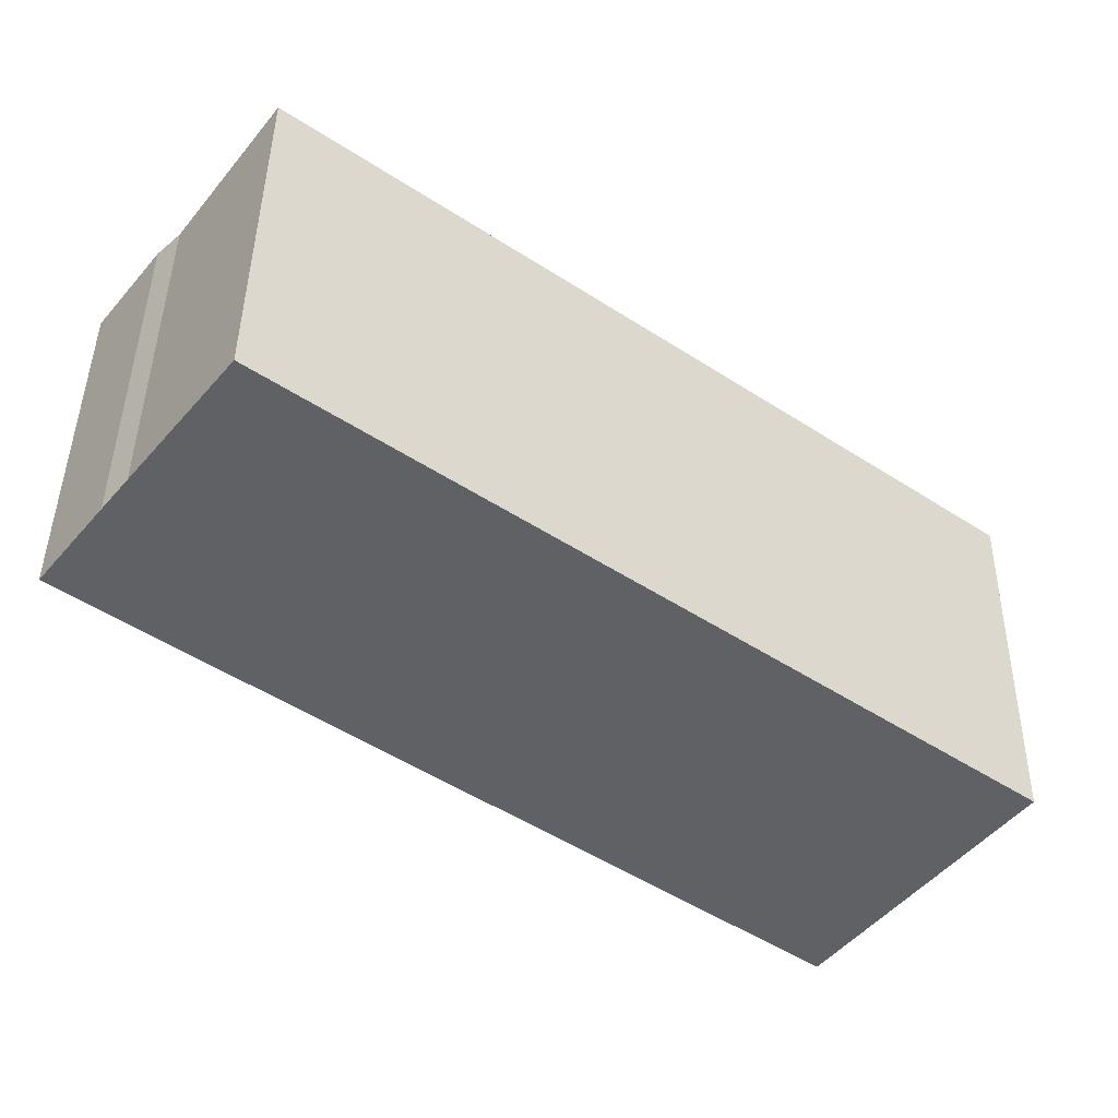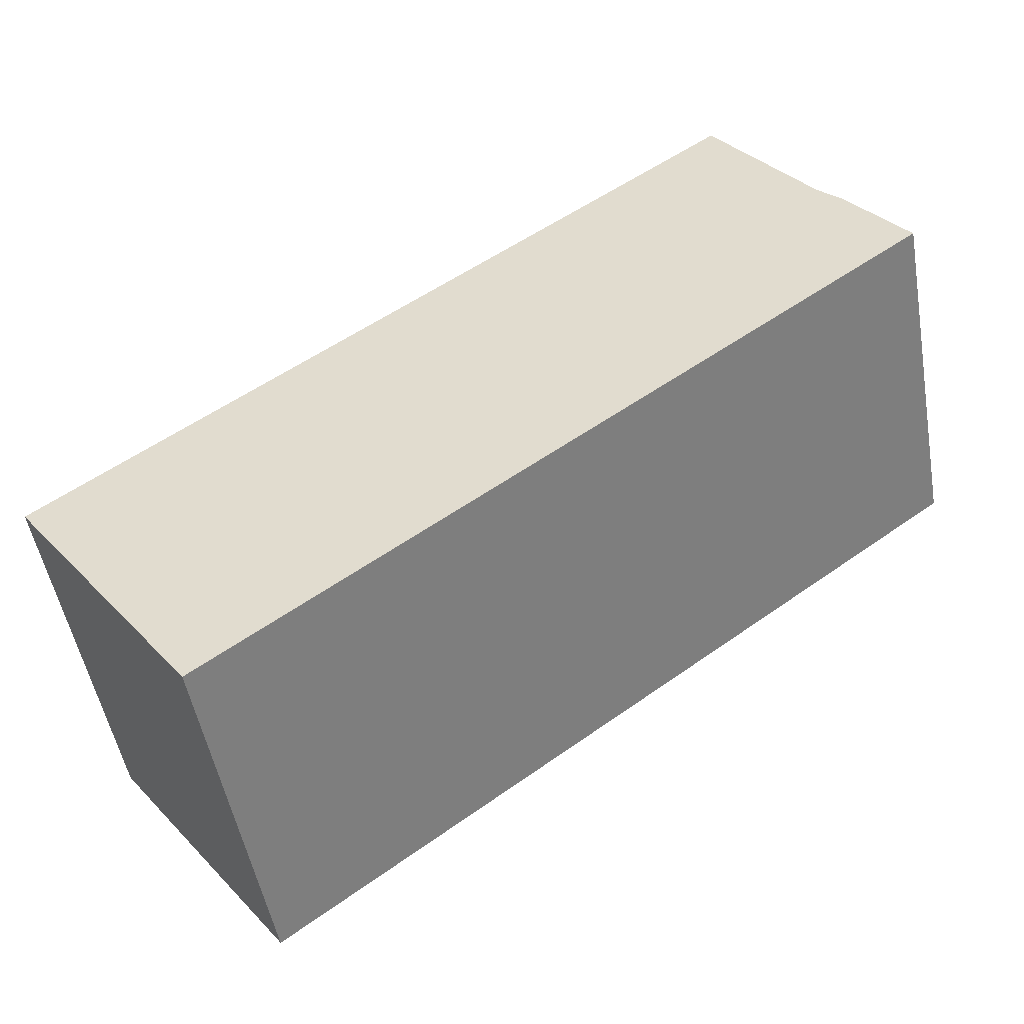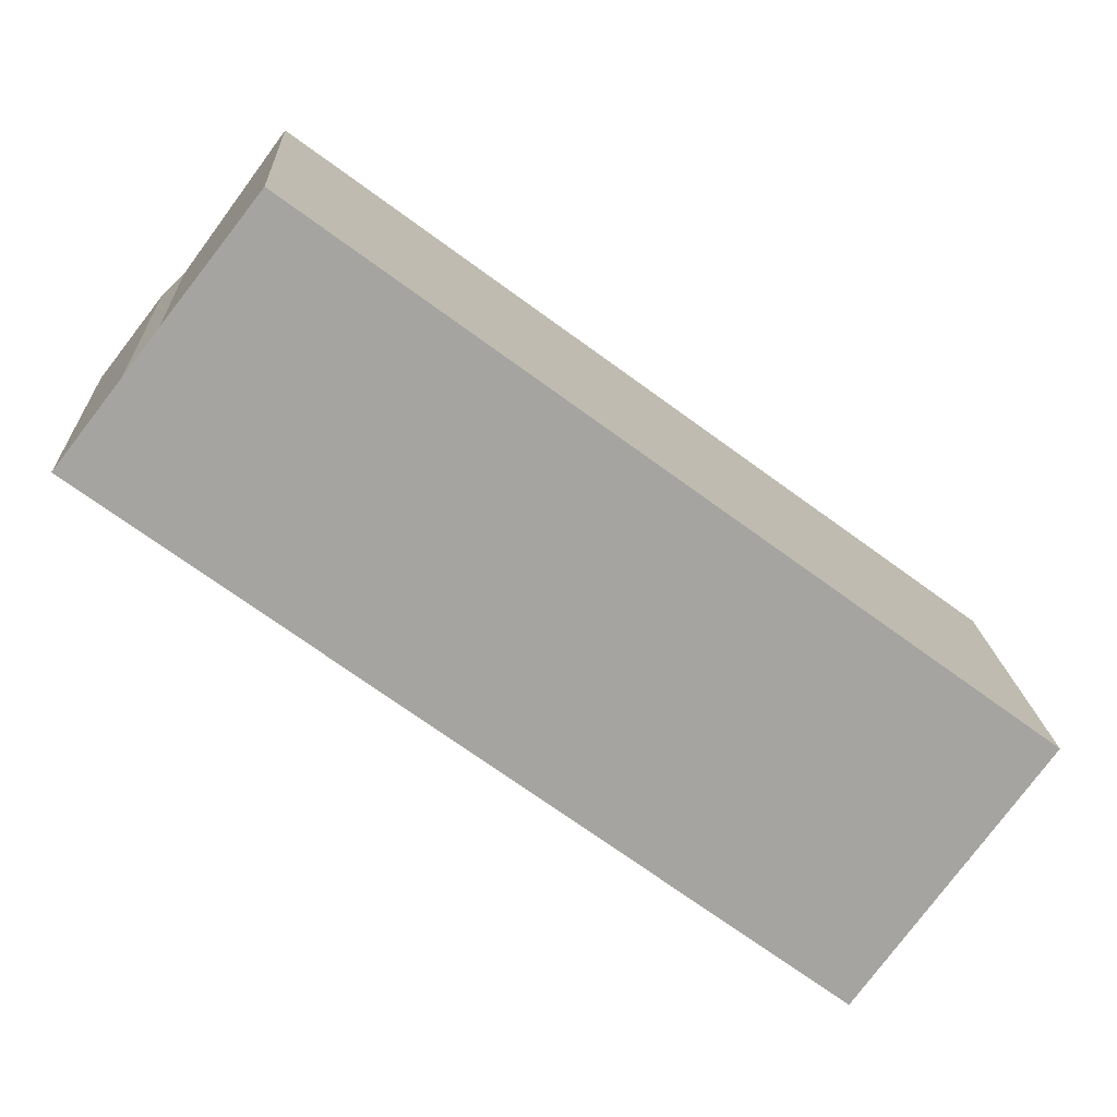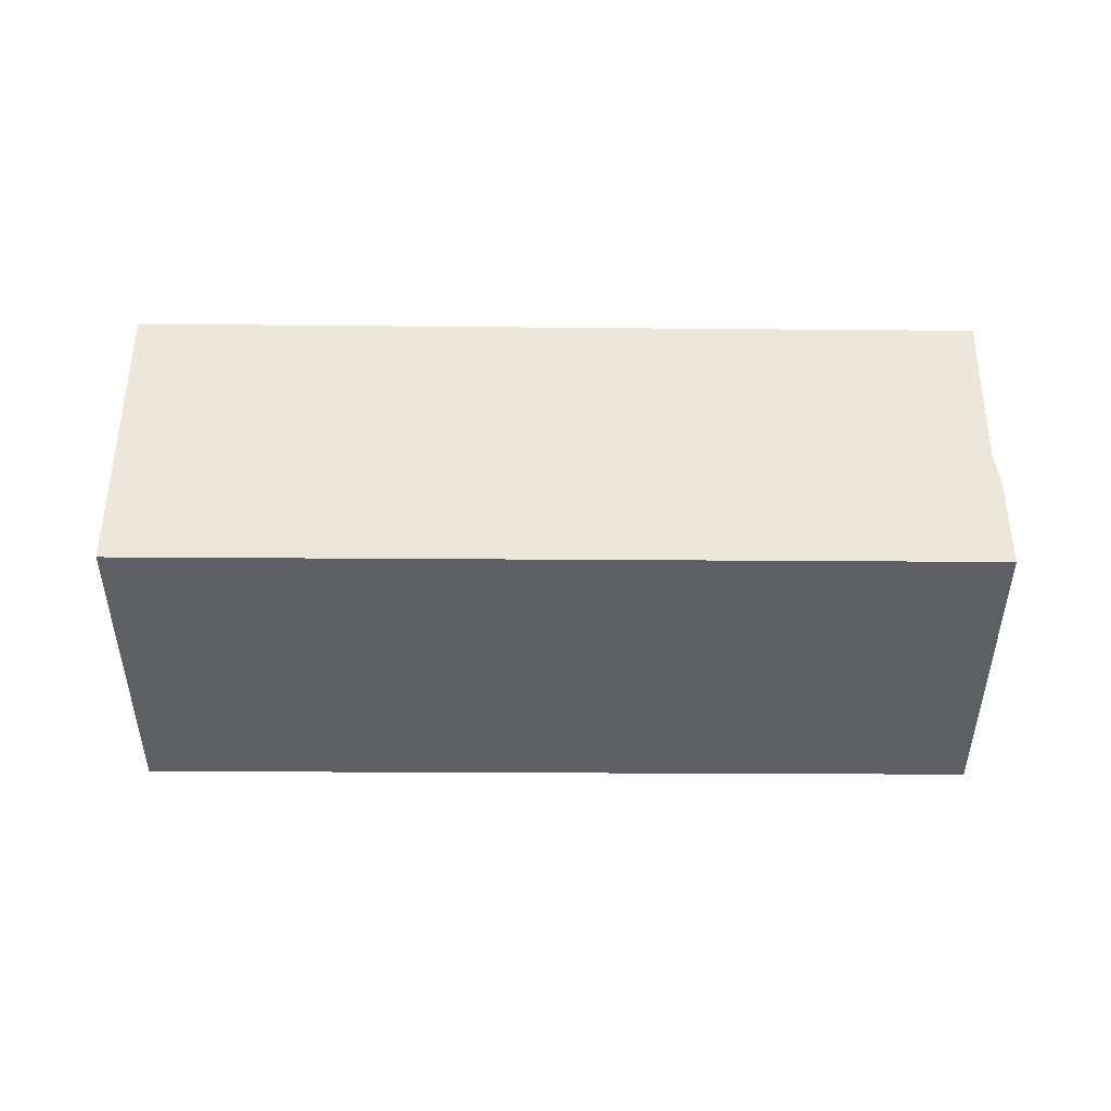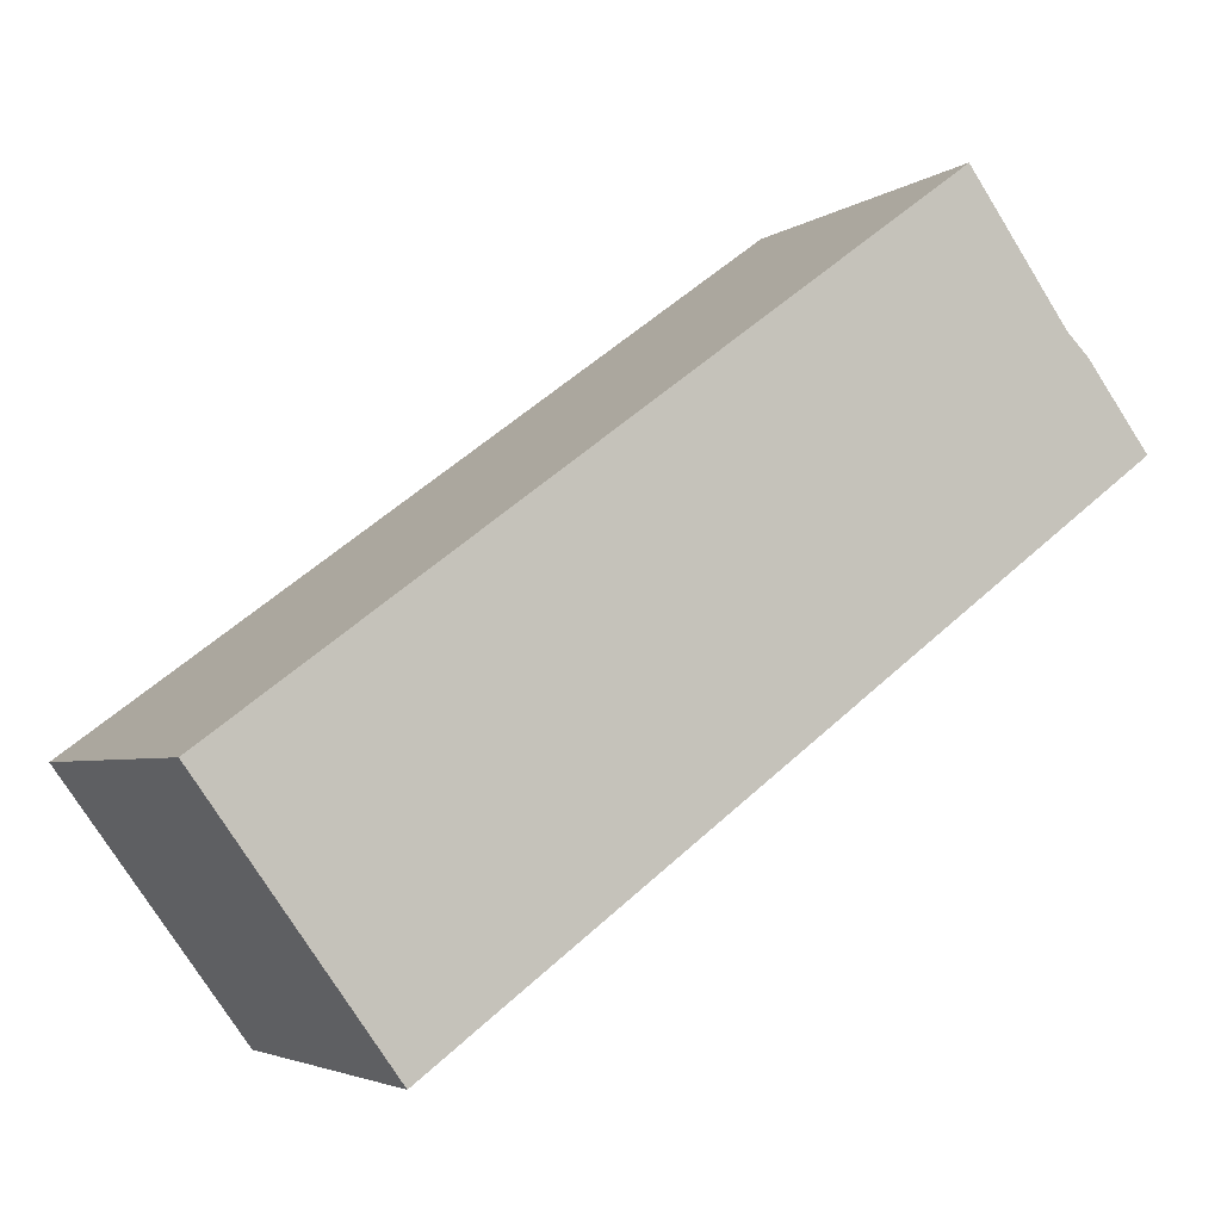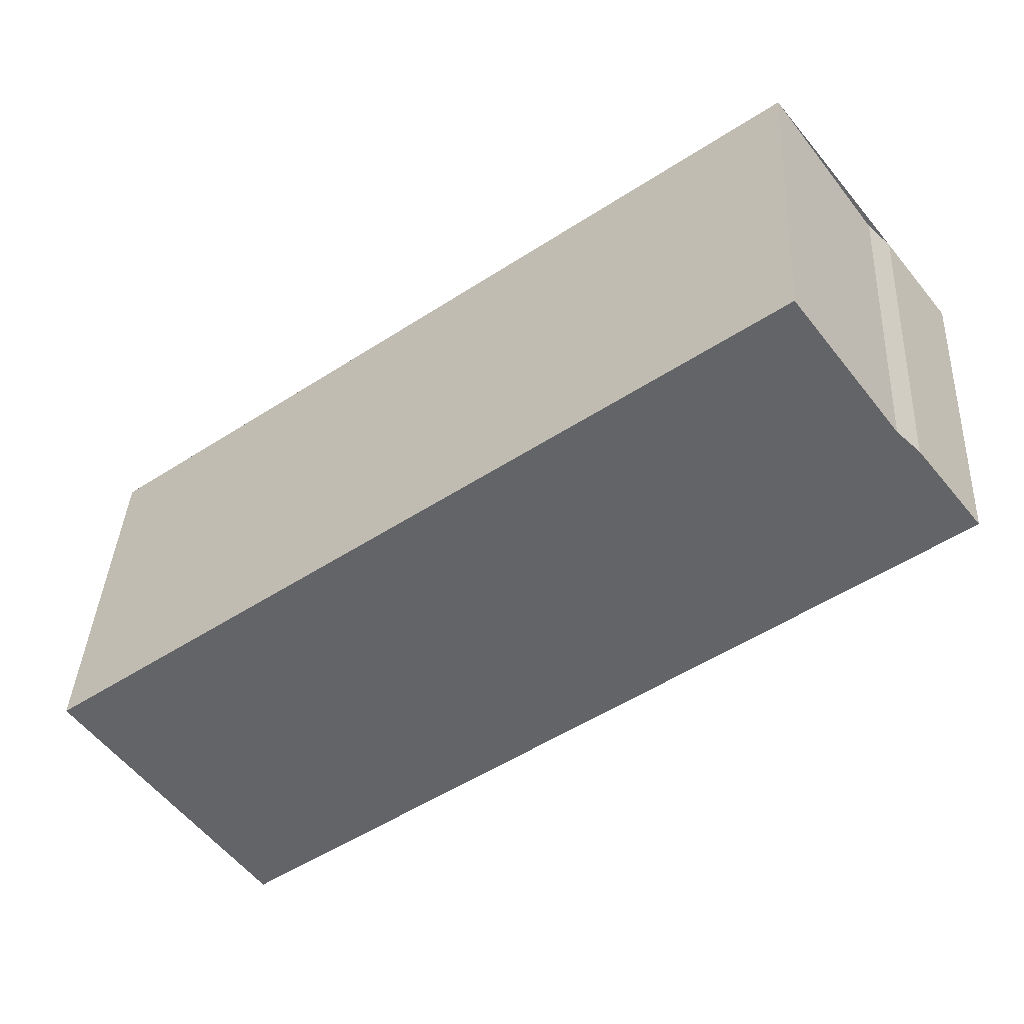
<metadata>
{"format":"obj","ext":"obj","renderer":"f3d","projection":"perspective","resolution":1024,"background":"white","views":[{"elev":43.0,"azim":-179.2,"up":"+Y"},{"elev":-50.4,"azim":10.0,"up":"+Y"},{"elev":17.0,"azim":176.7,"up":"+Y"},{"elev":50.3,"azim":36.9,"up":"+Z"},{"elev":-3.8,"azim":-26.3,"up":"+Y"},{"elev":37.9,"azim":3.0,"up":"+Y"}]}
</metadata>
<code>
v -552.4 -1318 2.646
v -547.3 -1315 2.629
v -546.6 -1316 2.609
v -546.4 -1316 2.605
v -546 -1316 2.594
v -551 -1320 2.611
v -547 -1315 2.62
v -546 -1316 2.594
v -546 -1316 2.594
v -546 -1316 2.594
v -551 -1320 2.611
v -547.3 -1315 2.629
v -552.4 -1318 2.646
v -552.3 -1318 2.646
v -551 -1320 2.611
v -552.3 -1318 2.646
v -551 -1320 2.611
v -552.3 -1318 2.646
v -552.4 -1318 2.646
v -552.4 -1318 -4.441e-16
v -552.3 -1318 0
v -547.3 -1315 2.629
v -547.3 -1315 2.629
v -547.3 -1315 0
v -547.3 -1315 0
v -546.4 -1316 2.605
v -546.6 -1316 2.609
v -546.6 -1316 0
v -546.4 -1316 0
v -546 -1316 2.594
v -546.4 -1316 2.605
v -546.4 -1316 0
v -546 -1316 -4.441e-16
v -546 -1316 2.594
v -546 -1316 2.594
v -546 -1316 0
v -546 -1316 0
v -551 -1320 2.611
v -551 -1320 2.611
v -551 -1320 0
v -551 -1320 0
v -546.6 -1316 2.609
v -547 -1315 2.62
v -547 -1315 0
v -546.6 -1316 0
v -551 -1320 2.611
v -546 -1316 2.594
v -546 -1316 0
v -551 -1320 0
v -546 -1316 2.594
v -546 -1316 2.594
v -546 -1316 -4.441e-16
v -546 -1316 0
v -552.4 -1318 2.646
v -551 -1320 2.611
v -551 -1320 0
v -552.4 -1318 0
v -547 -1315 2.62
v -547.3 -1315 2.629
v -547.3 -1315 0
v -547 -1315 0
v -552.4 -1318 2.646
v -552.4 -1318 2.646
v -552.4 -1318 0
v -552.4 -1318 -4.441e-16
v -547.3 -1315 2.629
v -552.3 -1318 2.646
v -552.3 -1318 0
v -547.3 -1315 0
v -551 -1320 2.611
v -551 -1320 2.611
v -551 -1320 0
v -551 -1320 0
v -552.4 -1318 0
v -547.3 -1315 0
v -546.6 -1316 0
v -546.4 -1316 0
v -546 -1316 0
v -551 -1320 0
f 17 6 11 15
f 10 5 8 9
f 9 7 3 4 10
f 14 13 1 16
f 15 11 13 14
f 14 12 7 9 15
f 16 2 12 14
f 15 9 8 17
f 19 20 21 18
f 23 24 25 22
f 27 28 29 26
f 31 32 33 30
f 35 36 37 34
f 39 40 41 38
f 43 44 45 42
f 47 48 49 46
f 51 52 53 50
f 55 56 57 54
f 59 60 61 58
f 63 64 65 62
f 67 68 69 66
f 71 72 73 70
f 75 76 77 78 79 74

</code>
